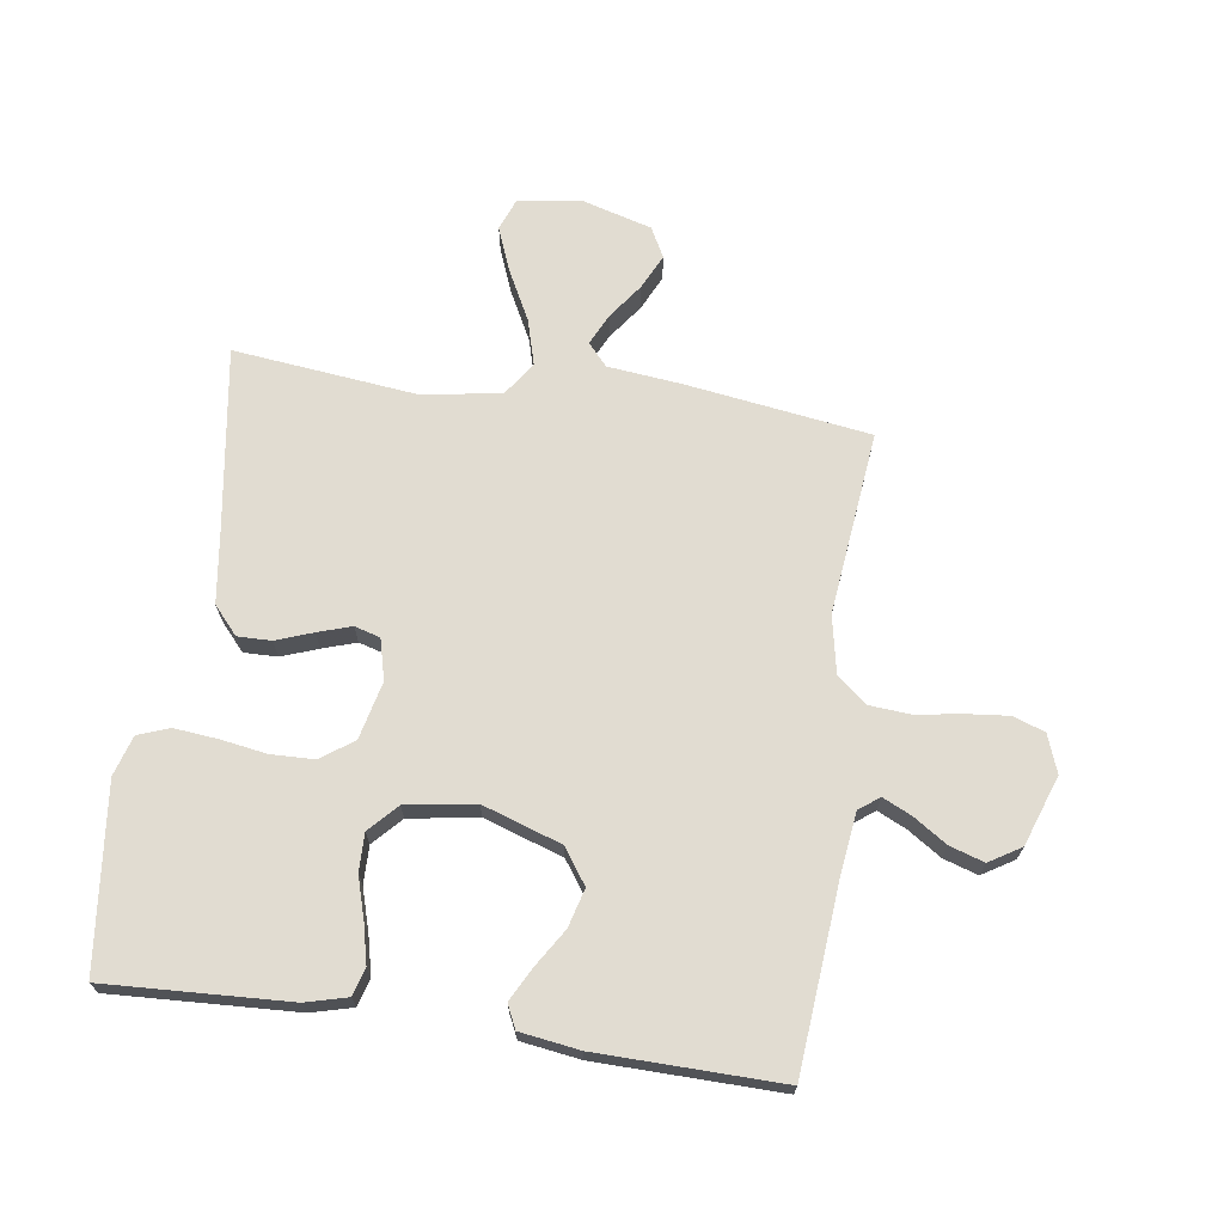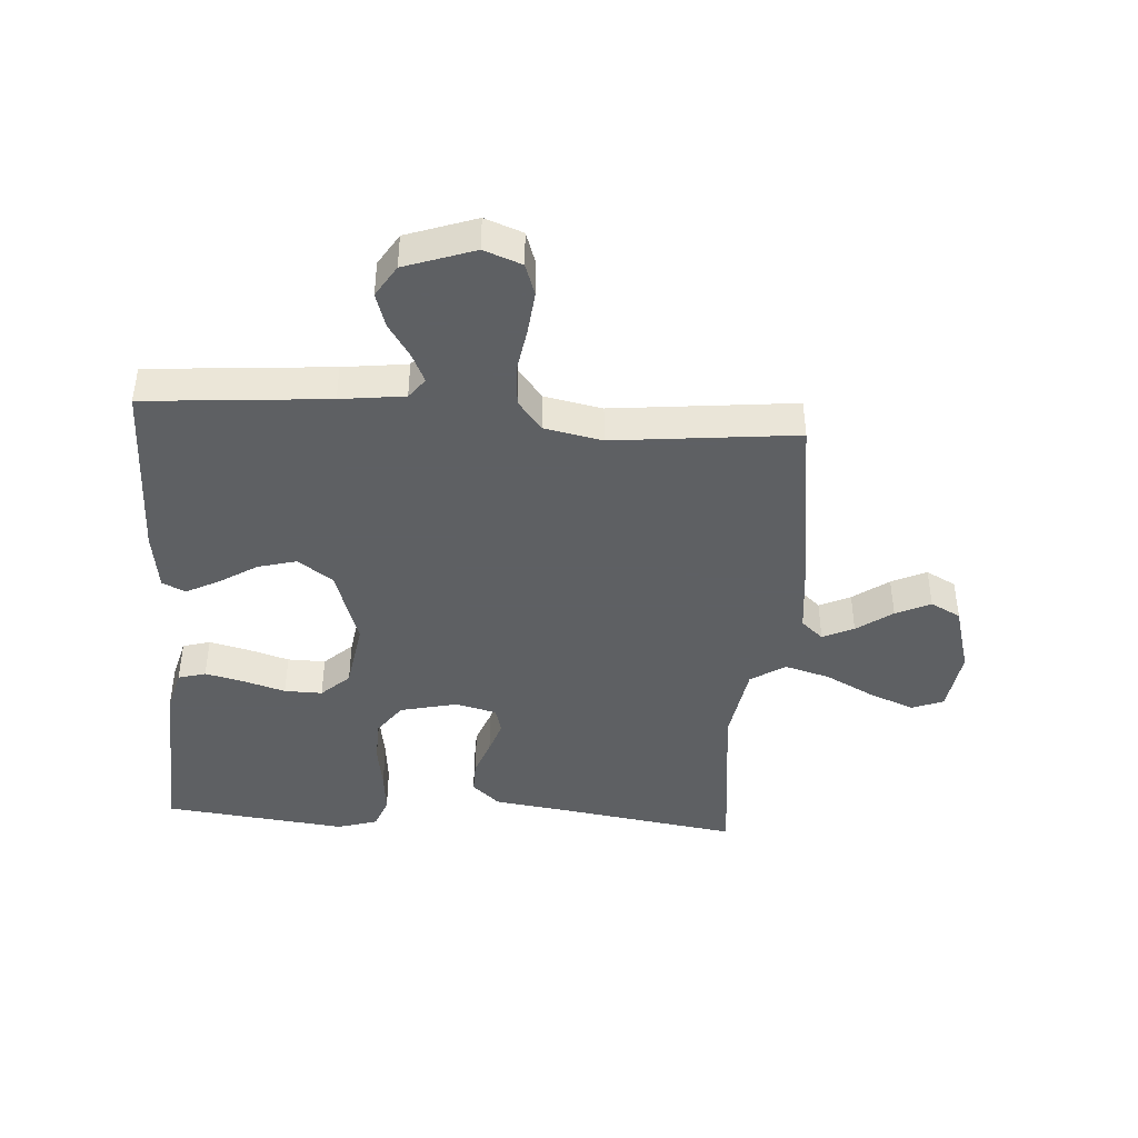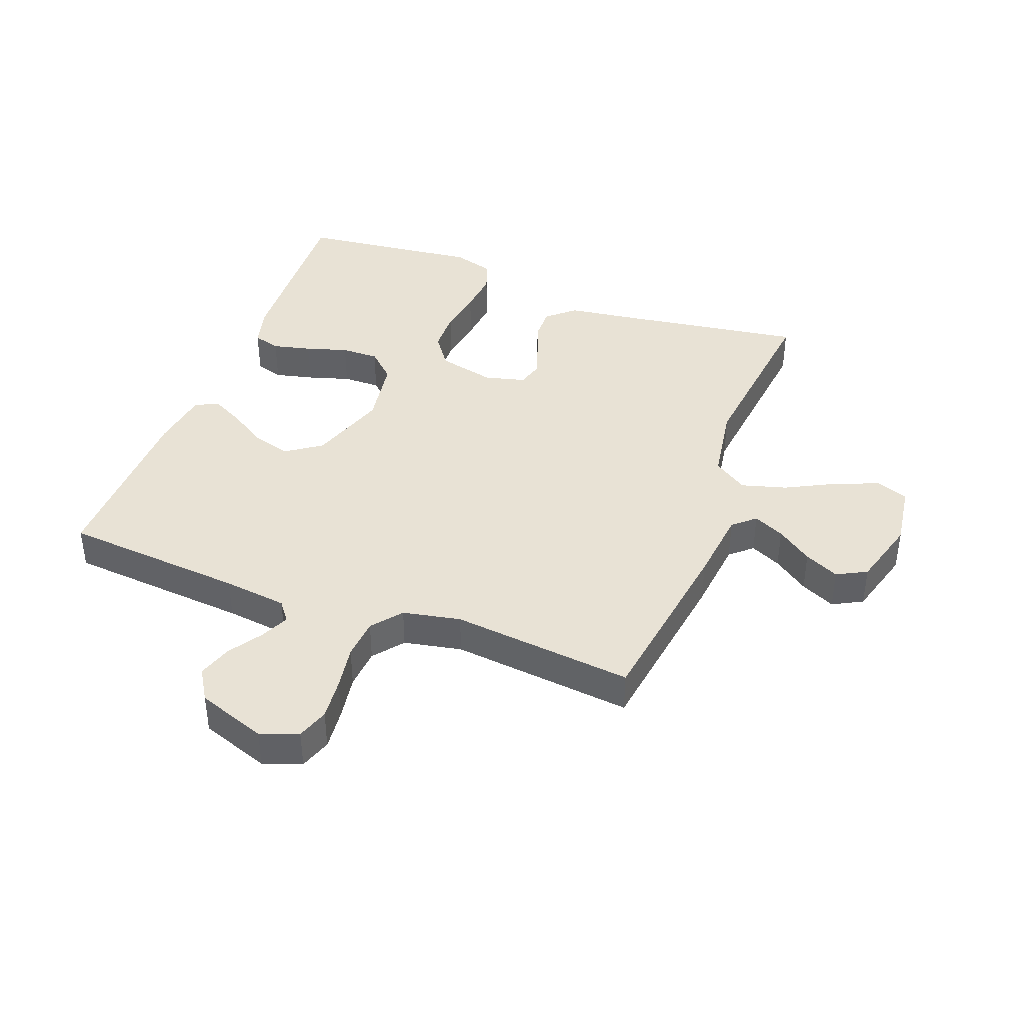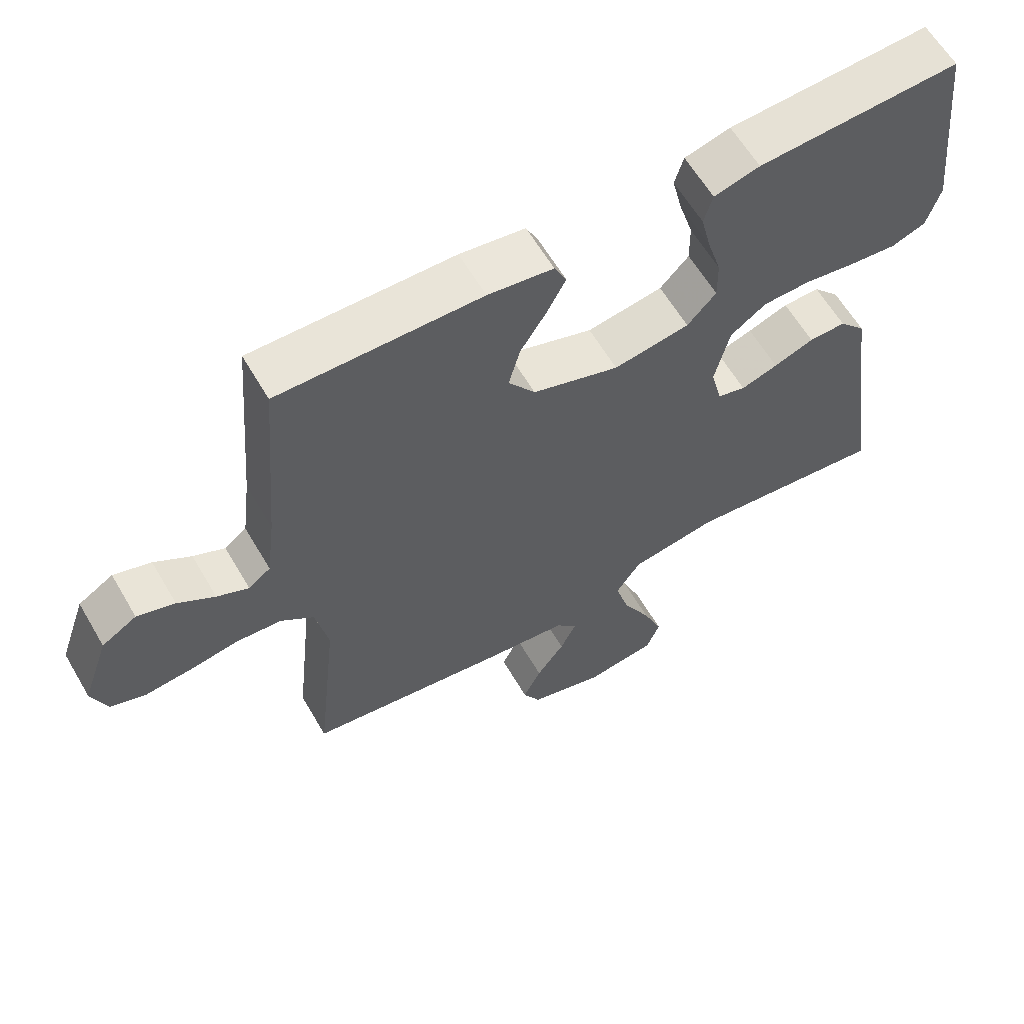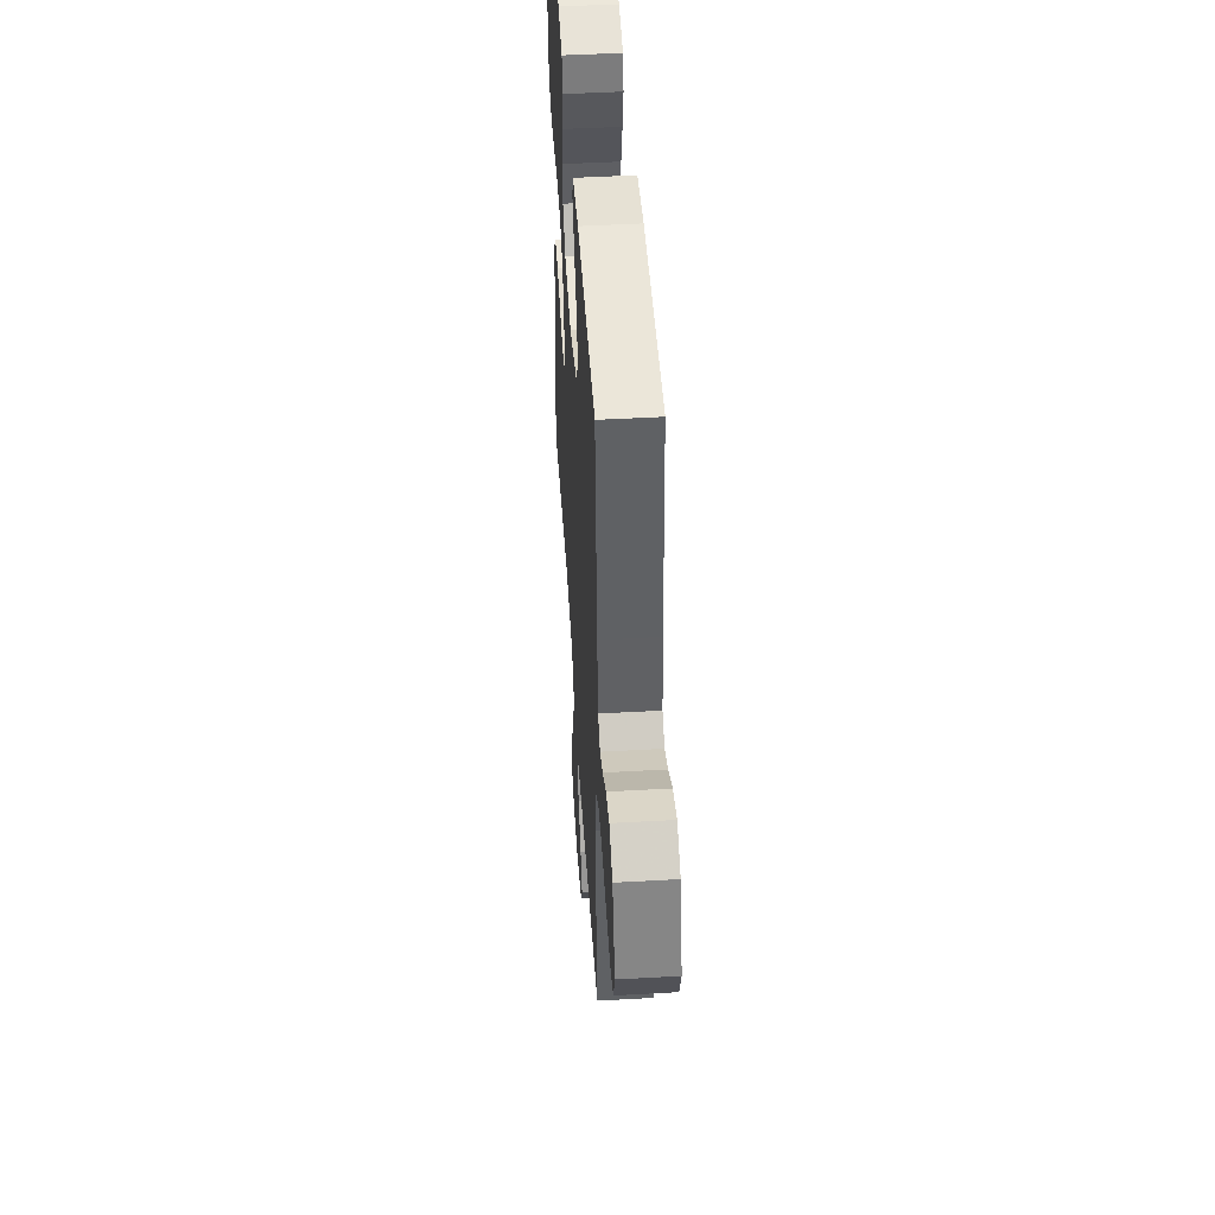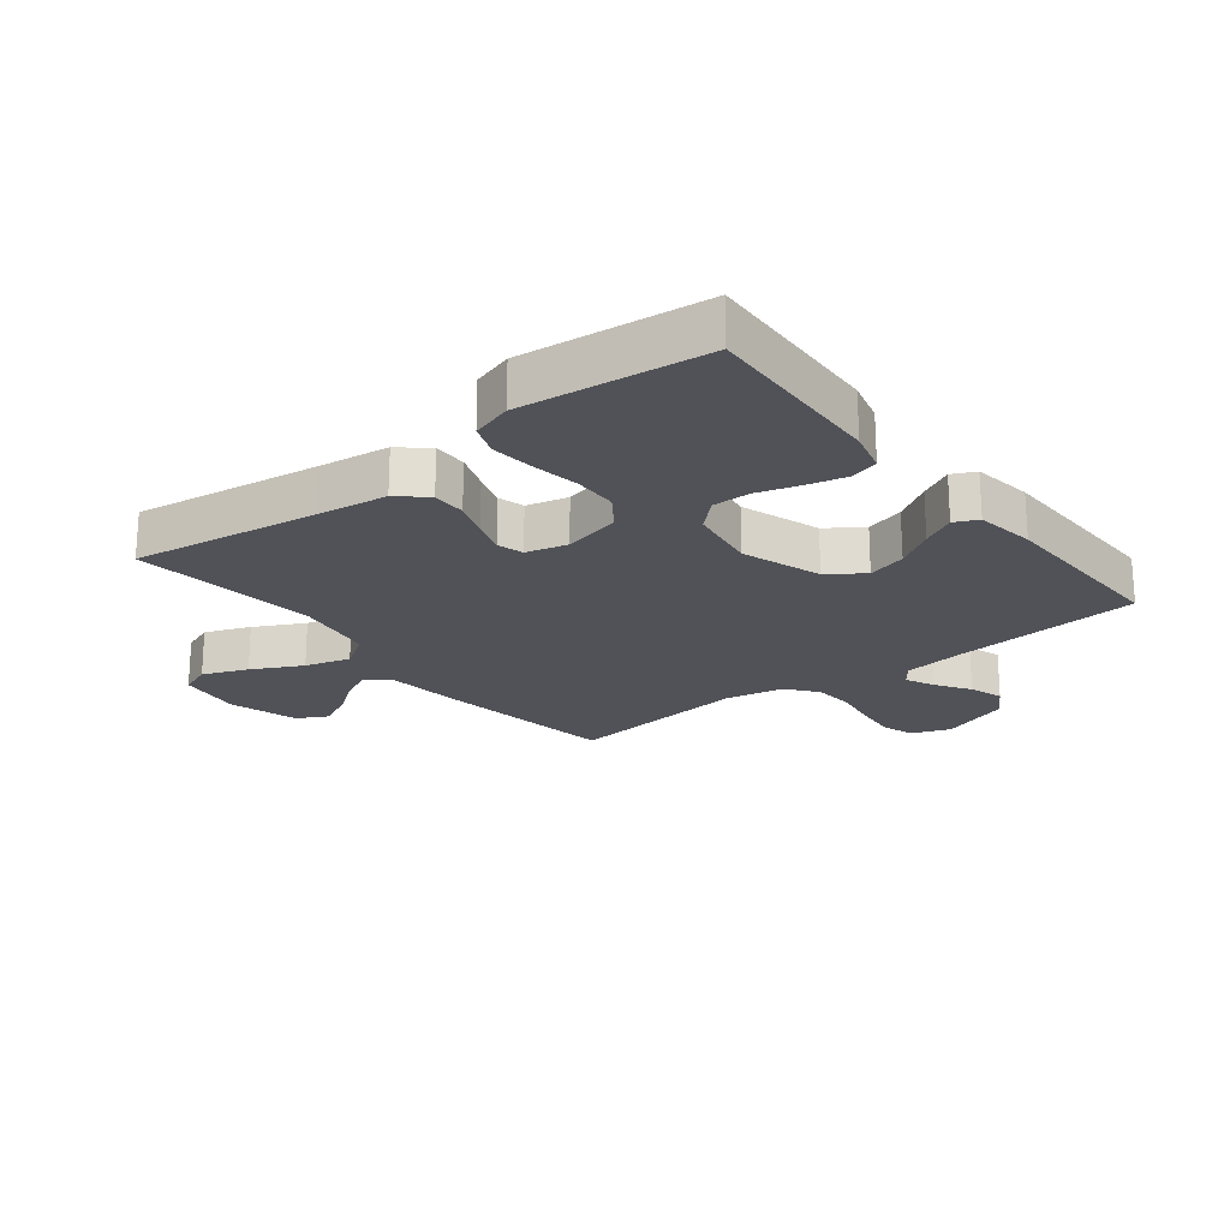
<metadata>
{"format":"obj","ext":"obj","renderer":"f3d","projection":"perspective","resolution":1024,"background":"white","views":[{"elev":69.1,"azim":8.3,"up":"+Y"},{"elev":-42.7,"azim":86.0,"up":"+Y"},{"elev":40.7,"azim":110.7,"up":"+Y"},{"elev":61.5,"azim":149.7,"up":"+Z"},{"elev":47.7,"azim":86.4,"up":"+Z"},{"elev":-21.4,"azim":-51.7,"up":"+Y"}]}
</metadata>
<code>
v -0.5 0.07 0.5
v -0.2 0.07 0.485
v -0.132 0.07 0.467
v -0.119 0.07 0.422
v -0.134 0.07 0.359
v -0.155 0.07 0.29
v -0.156 0.07 0.228
v -0.113 0.07 0.182
v 0 0.07 0.164
v 0.129 0.07 0.207
v 0.169 0.07 0.264
v 0.152 0.07 0.327
v 0.113 0.07 0.389
v 0.085 0.07 0.443
v 0.103 0.07 0.481
v 0.2 0.07 0.495
v 0.5 0.07 0.5
v 0.525 0.07 0.2
v 0.538 0.07 0.095
v 0.571 0.07 0.07
v 0.618 0.07 0.092
v 0.673 0.07 0.128
v 0.729 0.07 0.146
v 0.781 0.07 0.114
v 0.821 0.07 0
v 0.798 0.07 -0.062
v 0.746 0.07 -0.08
v 0.677 0.07 -0.073
v 0.603 0.07 -0.061
v 0.536 0.07 -0.066
v 0.487 0.07 -0.105
v 0.468 0.07 -0.2
v 0.5 0.07 -0.5
v 0.2 0.07 -0.543
v 0.078 0.07 -0.556
v 0.046 0.07 -0.592
v 0.07 0.07 -0.643
v 0.112 0.07 -0.701
v 0.139 0.07 -0.758
v 0.113 0.07 -0.807
v 0 0.07 -0.839
v -0.105 0.07 -0.824
v -0.125 0.07 -0.772
v -0.096 0.07 -0.699
v -0.054 0.07 -0.618
v -0.033 0.07 -0.544
v -0.07 0.07 -0.488
v -0.2 0.07 -0.467
v -0.5 0.07 -0.5
v -0.455 0.07 -0.2
v -0.439 0.07 -0.083
v -0.399 0.07 -0.038
v -0.344 0.07 -0.039
v -0.284 0.07 -0.061
v -0.229 0.07 -0.079
v -0.187 0.07 -0.067
v -0.17 0.07 0
v -0.192 0.07 0.094
v -0.245 0.07 0.132
v -0.316 0.07 0.134
v -0.392 0.07 0.122
v -0.463 0.07 0.115
v -0.514 0.07 0.134
v -0.534 0.07 0.2
v -0.5 0 0.5
v -0.2 0 0.485
v -0.132 0 0.467
v -0.119 0 0.422
v -0.134 0 0.359
v -0.155 0 0.29
v -0.156 0 0.228
v -0.113 0 0.182
v 0 0 0.164
v 0.129 0 0.207
v 0.169 0 0.264
v 0.152 0 0.327
v 0.113 0 0.389
v 0.085 0 0.443
v 0.103 0 0.481
v 0.2 0 0.495
v 0.5 0 0.5
v 0.525 0 0.2
v 0.538 0 0.095
v 0.571 0 0.07
v 0.618 0 0.092
v 0.673 0 0.128
v 0.729 0 0.146
v 0.781 0 0.114
v 0.821 0 0
v 0.798 0 -0.062
v 0.746 0 -0.08
v 0.677 0 -0.073
v 0.603 0 -0.061
v 0.536 0 -0.066
v 0.487 0 -0.105
v 0.468 0 -0.2
v 0.5 0 -0.5
v 0.2 0 -0.543
v 0.078 0 -0.556
v 0.046 0 -0.592
v 0.07 0 -0.643
v 0.112 0 -0.701
v 0.139 0 -0.758
v 0.113 0 -0.807
v 0 0 -0.839
v -0.105 0 -0.824
v -0.125 0 -0.772
v -0.096 0 -0.699
v -0.054 0 -0.618
v -0.033 0 -0.544
v -0.07 0 -0.488
v -0.2 0 -0.467
v -0.5 0 -0.5
v -0.455 0 -0.2
v -0.439 0 -0.083
v -0.399 0 -0.038
v -0.344 0 -0.039
v -0.284 0 -0.061
v -0.229 0 -0.079
v -0.187 0 -0.067
v -0.17 0 0
v -0.192 0 0.094
v -0.245 0 0.132
v -0.316 0 0.134
v -0.392 0 0.122
v -0.463 0 0.115
v -0.514 0 0.134
v -0.534 0 0.2
f 60 61 62 63
f 60 63 64 1
f 51 52 53 54
f 50 51 54 55
f 48 49 50 55
f 47 48 55 56
f 42 43 44 45
f 42 45 46
f 41 42 46
f 40 41 46
f 37 38 39 40
f 36 37 40 46
f 35 36 46 47
f 32 33 34 35
f 31 32 35 47
f 26 27 28 29
f 24 25 26 29
f 24 29 30
f 21 22 23 24
f 20 21 24 30
f 19 20 30 31
f 15 16 17 18
f 12 13 14 15
f 12 15 18 19
f 3 4 5 6
f 1 2 3 6
f 59 60 1 6
f 58 59 6 7
f 57 58 7 8
f 56 57 8 9
f 47 56 9 10
f 31 47 10 11
f 11 12 19 31
f 127 126 125 124
f 65 128 127 124
f 118 117 116 115
f 119 118 115 114
f 119 114 113 112
f 120 119 112 111
f 109 108 107 106
f 110 109 106
f 110 106 105
f 110 105 104
f 104 103 102 101
f 110 104 101 100
f 111 110 100 99
f 99 98 97 96
f 111 99 96 95
f 93 92 91 90
f 93 90 89 88
f 94 93 88
f 88 87 86 85
f 94 88 85 84
f 95 94 84 83
f 82 81 80 79
f 79 78 77 76
f 83 82 79 76
f 70 69 68 67
f 70 67 66 65
f 70 65 124 123
f 71 70 123 122
f 72 71 122 121
f 73 72 121 120
f 74 73 120 111
f 75 74 111 95
f 95 83 76 75
f 1 65 66 2
f 2 66 67 3
f 3 67 68 4
f 4 68 69 5
f 5 69 70 6
f 6 70 71 7
f 7 71 72 8
f 8 72 73 9
f 9 73 74 10
f 10 74 75 11
f 11 75 76 12
f 12 76 77 13
f 13 77 78 14
f 14 78 79 15
f 15 79 80 16
f 16 80 81 17
f 17 81 82 18
f 18 82 83 19
f 19 83 84 20
f 20 84 85 21
f 21 85 86 22
f 22 86 87 23
f 23 87 88 24
f 24 88 89 25
f 25 89 90 26
f 26 90 91 27
f 27 91 92 28
f 28 92 93 29
f 29 93 94 30
f 30 94 95 31
f 31 95 96 32
f 32 96 97 33
f 33 97 98 34
f 34 98 99 35
f 35 99 100 36
f 36 100 101 37
f 37 101 102 38
f 38 102 103 39
f 39 103 104 40
f 40 104 105 41
f 41 105 106 42
f 42 106 107 43
f 43 107 108 44
f 44 108 109 45
f 45 109 110 46
f 46 110 111 47
f 47 111 112 48
f 48 112 113 49
f 49 113 114 50
f 50 114 115 51
f 51 115 116 52
f 52 116 117 53
f 53 117 118 54
f 54 118 119 55
f 55 119 120 56
f 56 120 121 57
f 57 121 122 58
f 58 122 123 59
f 59 123 124 60
f 60 124 125 61
f 61 125 126 62
f 62 126 127 63
f 63 127 128 64
f 64 128 65 1

</code>
